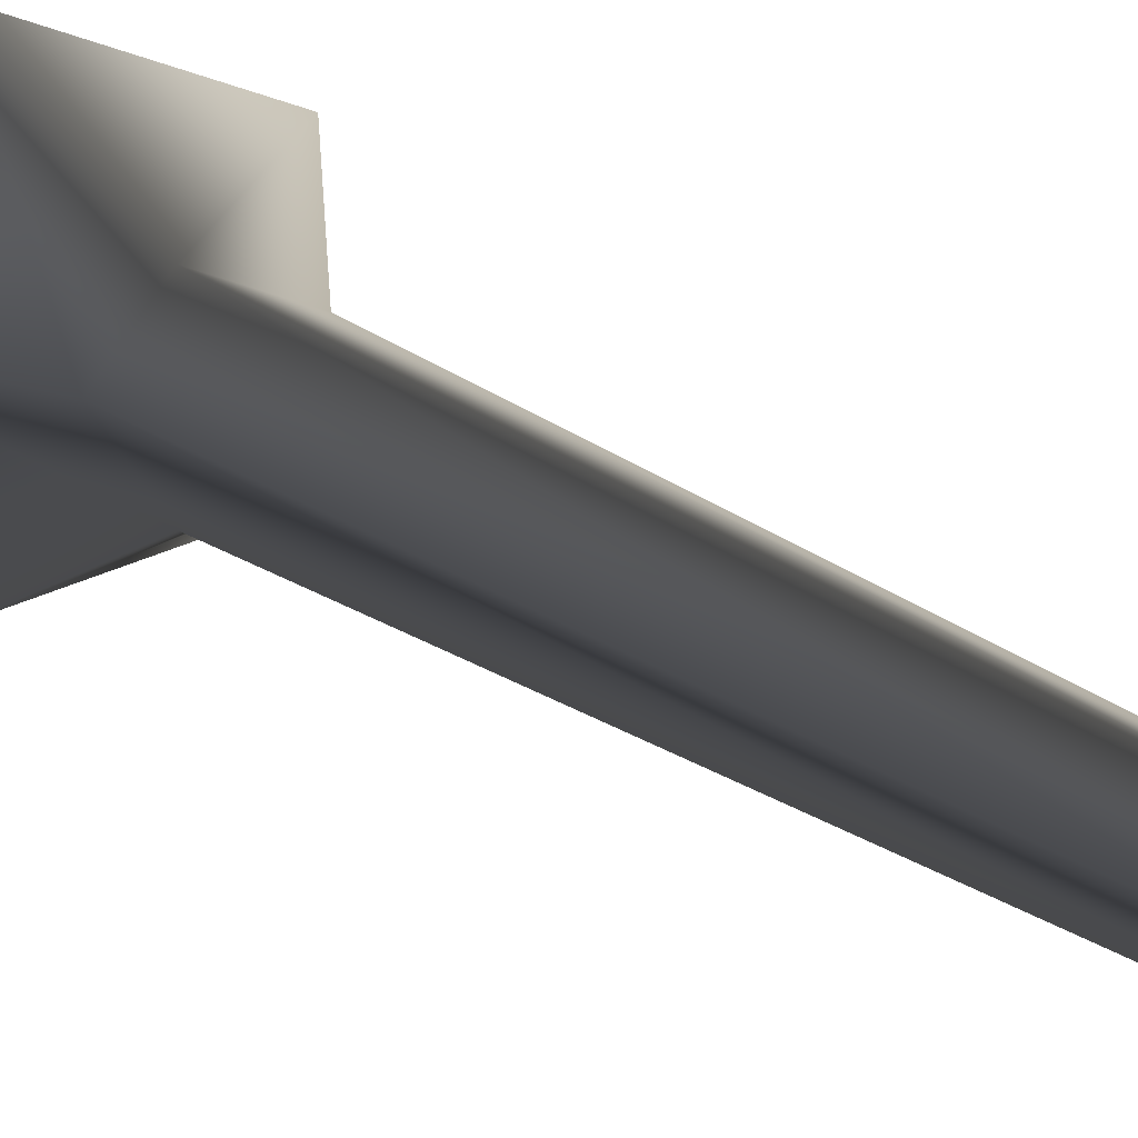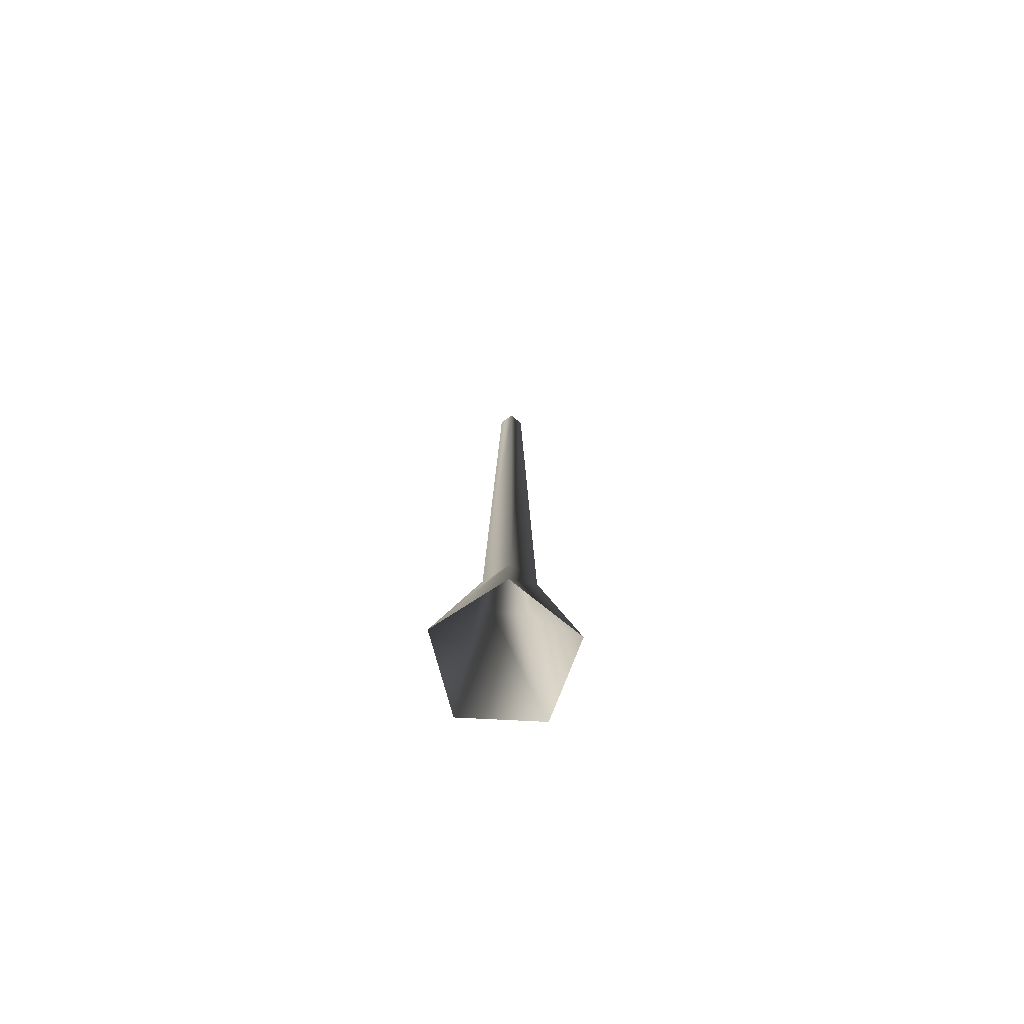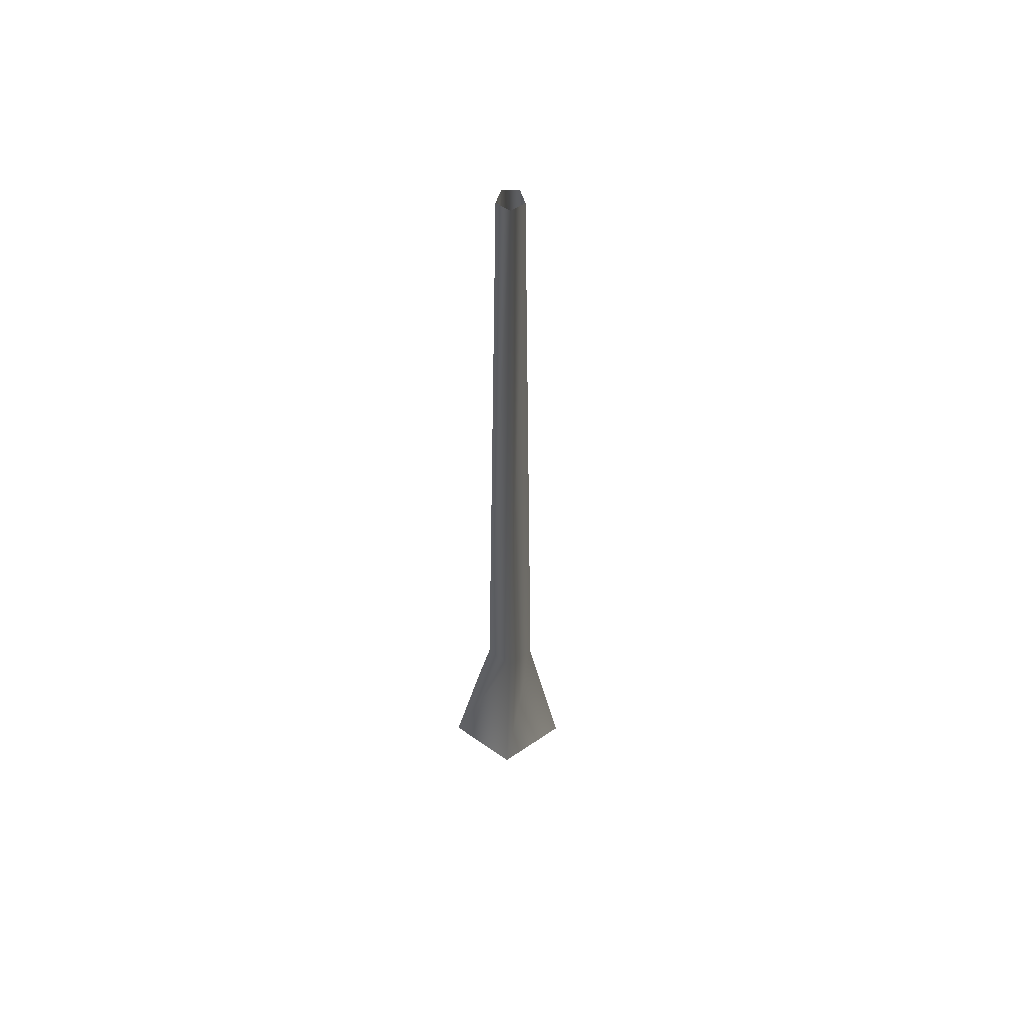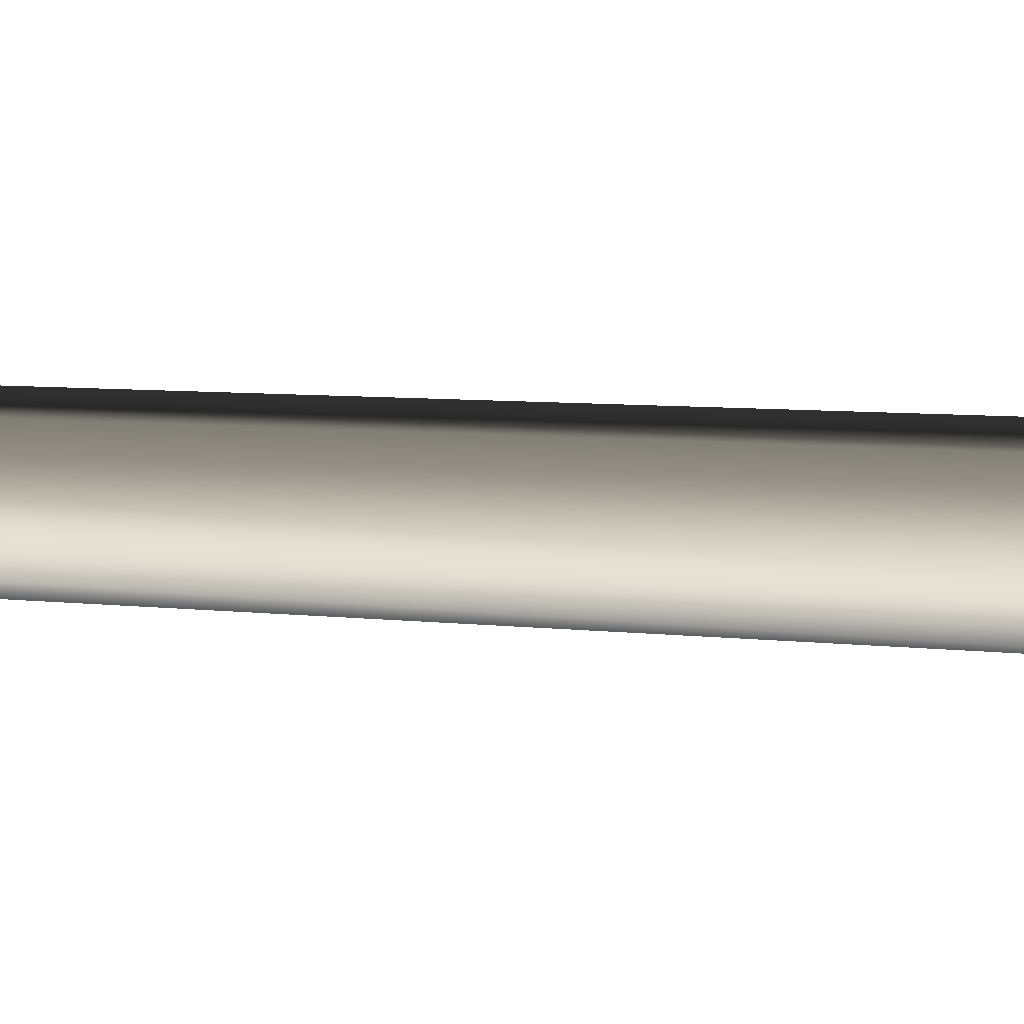
<metadata>
{"format":"obj","ext":"obj","renderer":"f3d","projection":"perspective","resolution":1024,"background":"white","views":[{"elev":6.4,"azim":166.8,"up":"+Z"},{"elev":-75.9,"azim":15.1,"up":"+Y"},{"elev":56.3,"azim":18.5,"up":"+Y"},{"elev":-2.9,"azim":-129.5,"up":"+Z"}]}
</metadata>
<code>
v 0.1189 -0.1467 -0.4504
v 0.05755 1.16 -0.1771
v -0.1507 1.16 -0.1095
v -0.4106 -0.1467 -0.2784
v -0.1507 1.16 0.1095
v -0.4106 -0.1467 0.2784
v 0.05756 1.16 0.1771
v 0.1189 -0.1467 0.4504
v 0.1863 1.16 -3.336e-06
v 0.4461 -0.1467 -1.464e-06
v 0.05755 1.16 -0.1771
v 0.1189 -0.1467 -0.4504
v -0.06863 6.67 0.05616
v -0.06863 6.67 -0.05616
v 0.03819 6.67 -0.09086
v 0.03819 6.67 -0.09086
v 0.1042 6.67 1.583e-06
v 0.03819 6.67 0.09087
g Tree_conf2_(6)_1595_302
f 1 3 2
f 1 4 3
f 4 5 3
f 4 6 5
f 6 7 5
f 6 8 7
f 8 9 7
f 8 10 9
f 10 11 9
f 10 12 11
f 3 5 13
f 3 13 14
f 2 3 14
f 2 14 15
f 9 11 16
f 9 16 17
f 7 9 17
f 7 17 18
f 5 18 13
f 5 7 18

</code>
